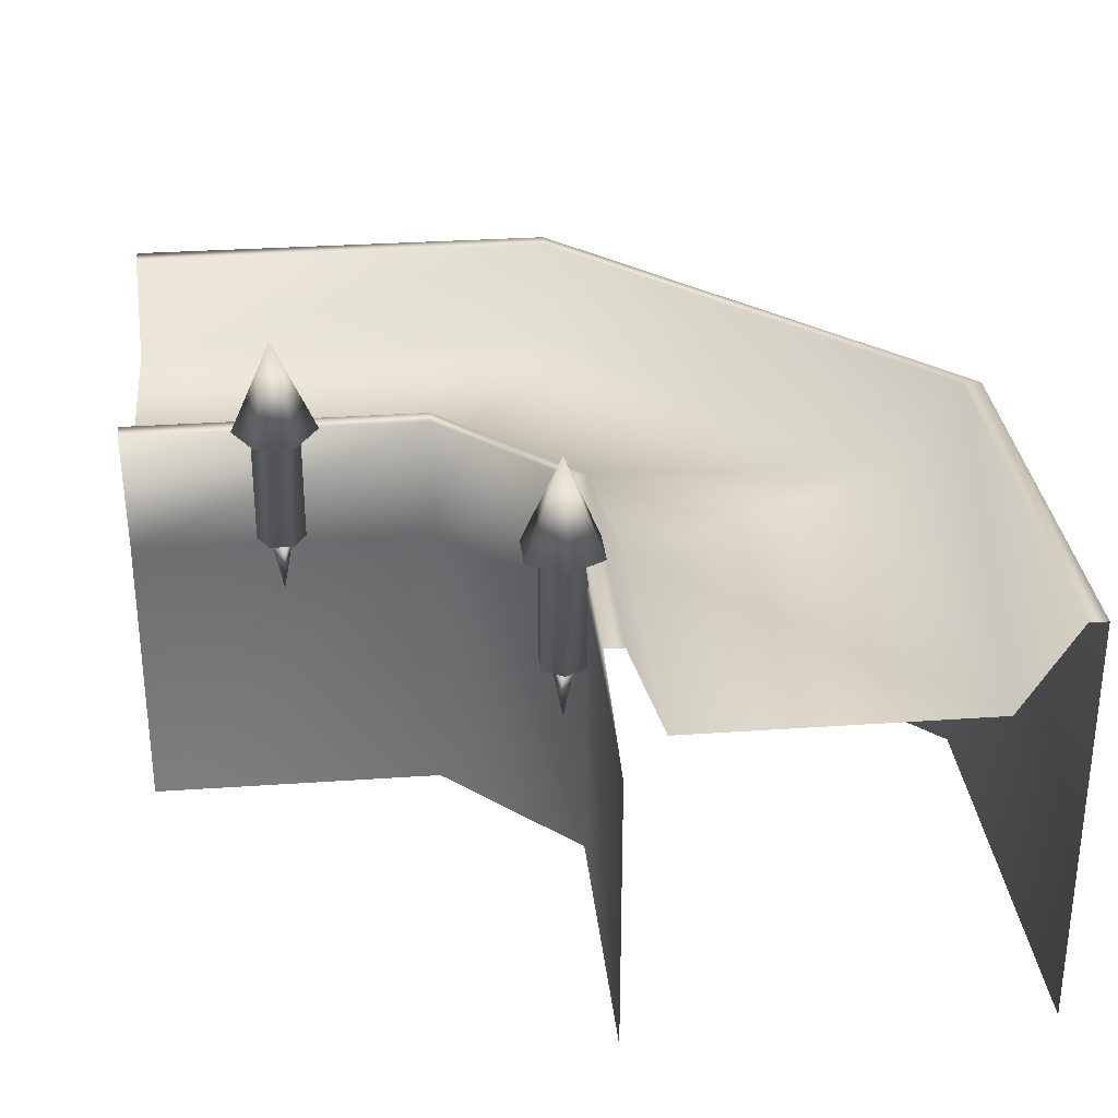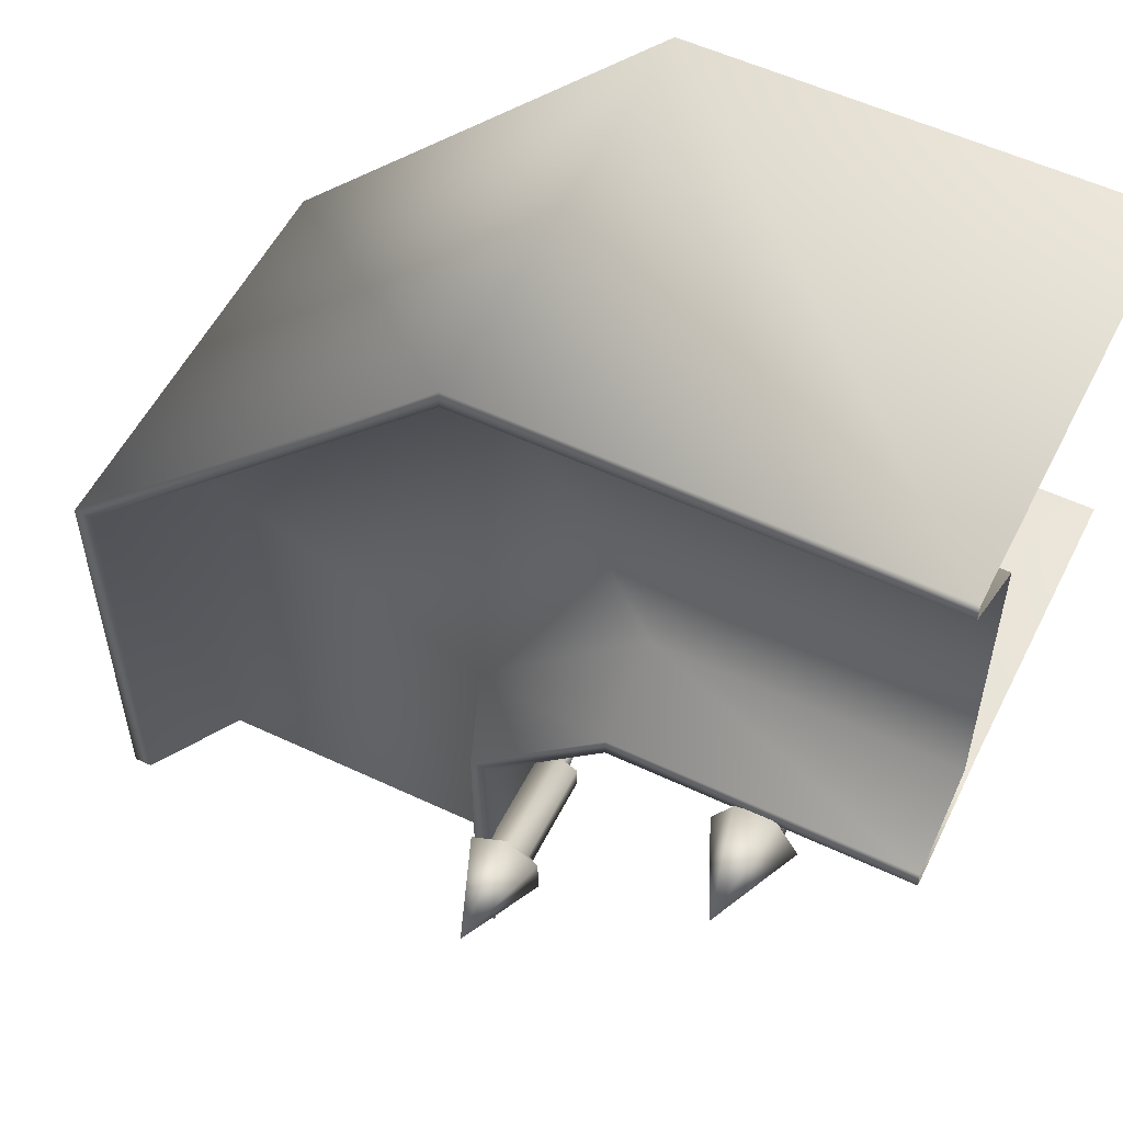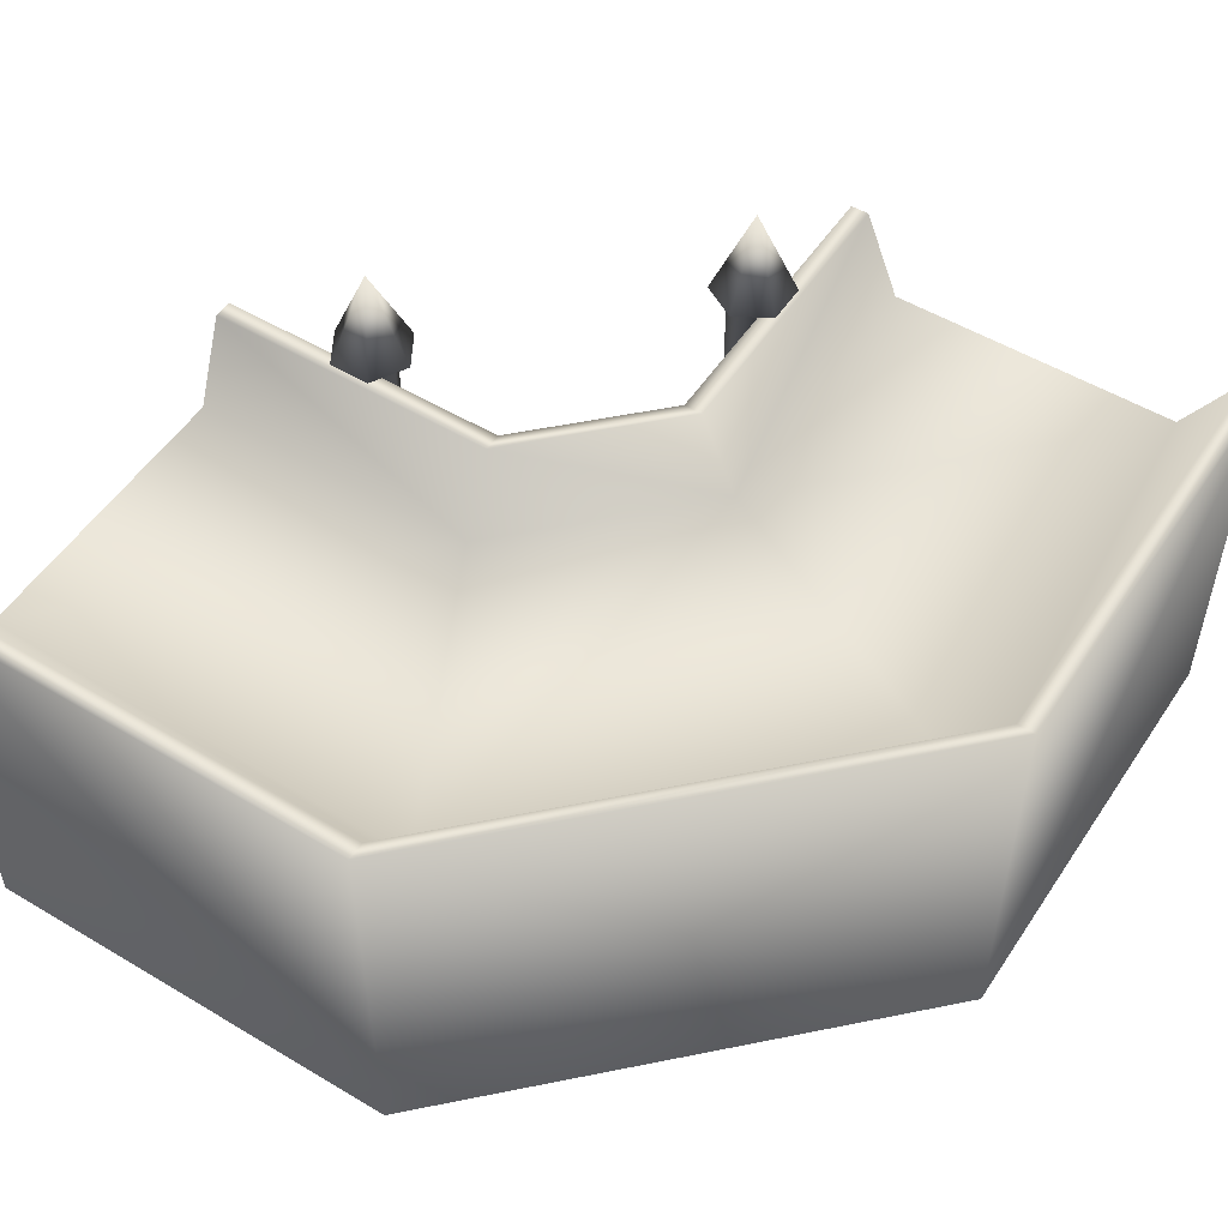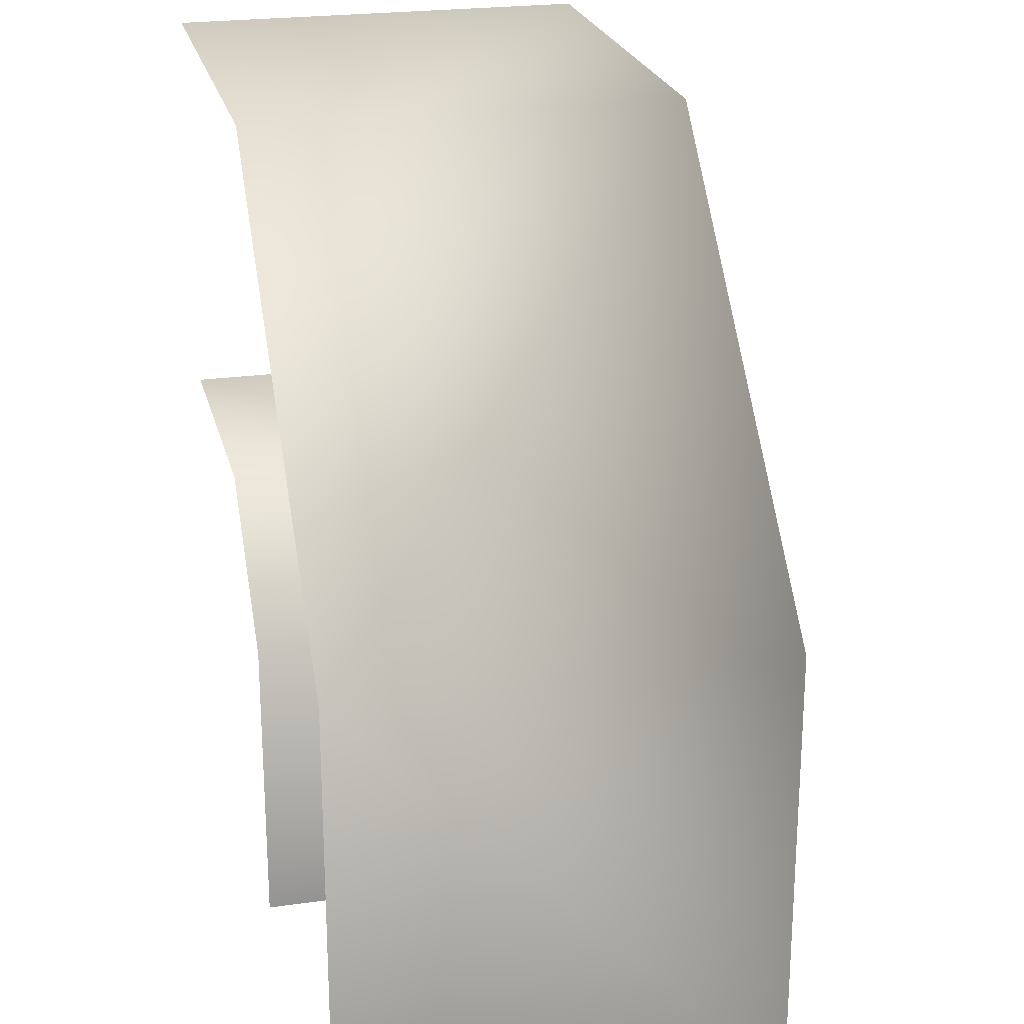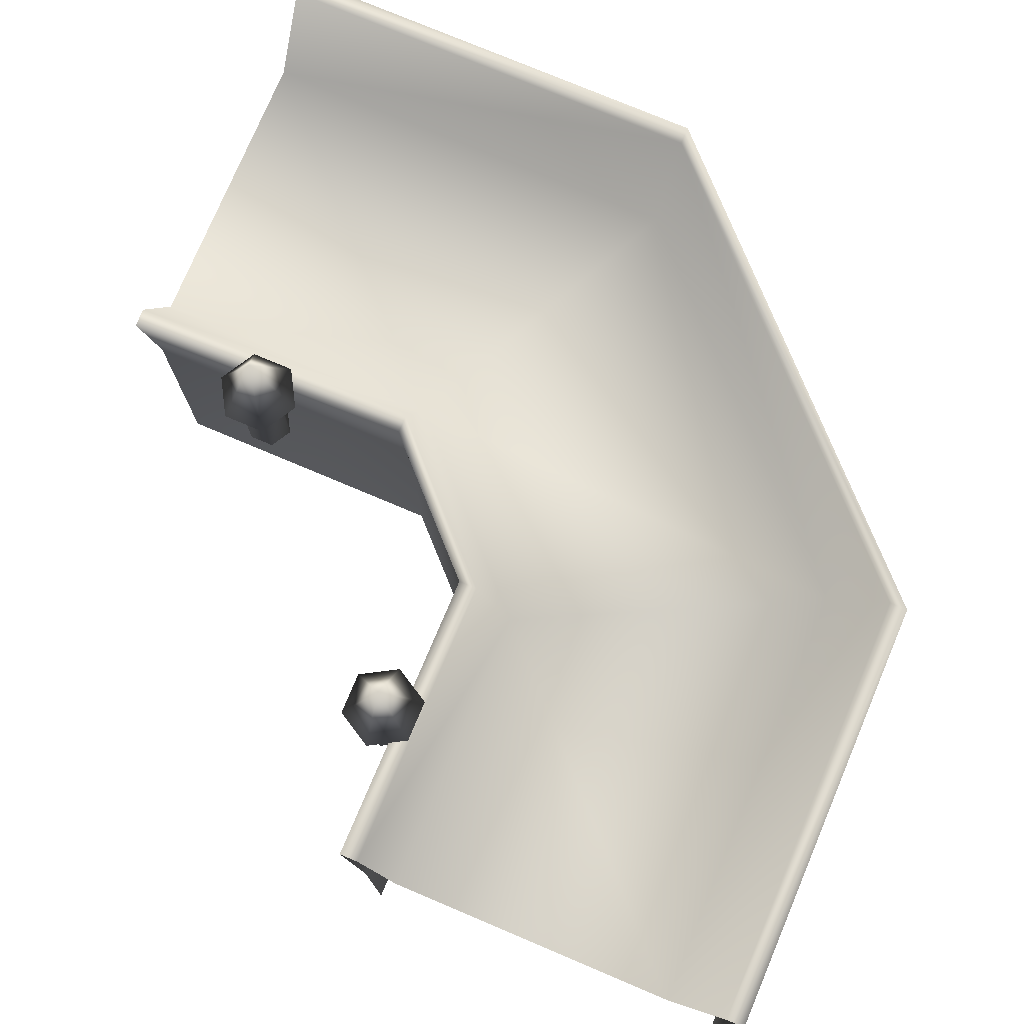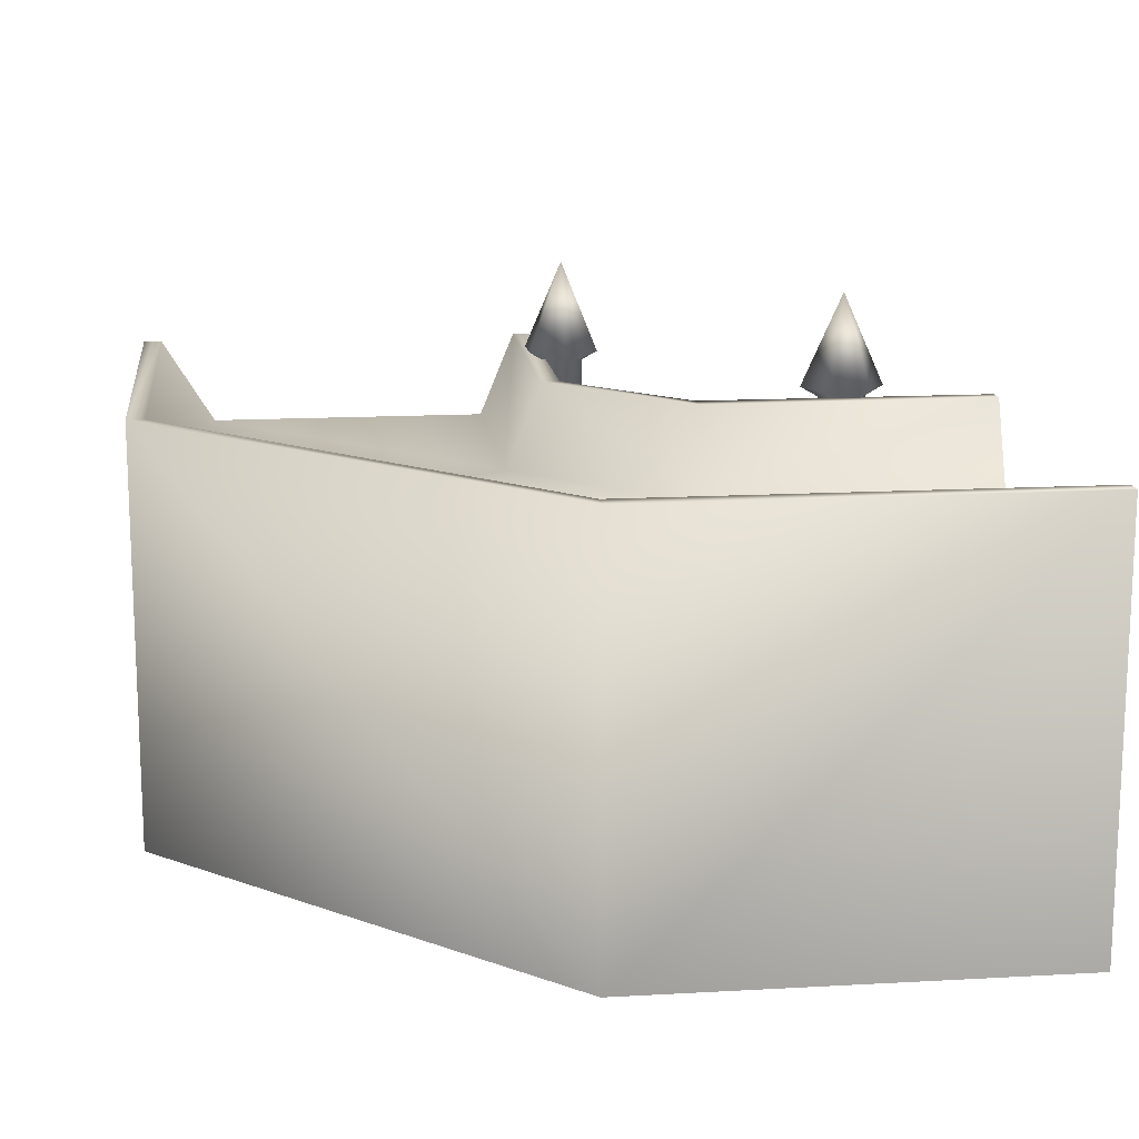
<metadata>
{"format":"obj","ext":"obj","renderer":"f3d","projection":"perspective","resolution":1024,"background":"white","views":[{"elev":30.8,"azim":-95.7,"up":"+Y"},{"elev":55.0,"azim":-153.6,"up":"+Z"},{"elev":52.5,"azim":32.7,"up":"+Y"},{"elev":23.4,"azim":76.7,"up":"+Z"},{"elev":76.2,"azim":-67.1,"up":"+Y"},{"elev":14.6,"azim":83.1,"up":"+Y"}]}
</metadata>
<code>
o m_a
v 41.3 31.4 71.26
v 27.54 31.4 43.75
v 0 31.4 71.23
v 27.54 31.4 43.75
v 0 31.4 43.72
v 0 31.4 71.23
v 0 -1.3e-05 78.11
v 41.3 -1.3e-05 78.14
v 0 39.77 78.11
v 0 39.77 78.11
v 41.3 -1.3e-05 78.14
v 41.3 39.77 78.14
v 0 39.77 40.28
v 27.54 39.77 40.31
v 0 39.77 38.56
v 0 39.77 38.56
v 27.54 39.77 40.31
v 27.54 39.77 38.59
v 41.3 39.77 76.42
v 0 39.77 76.39
v 41.3 39.77 78.14
v 41.3 39.77 78.14
v 0 39.77 76.39
v 0 39.77 78.11
v 0 27.21 40.28
v 27.54 27.21 40.31
v 0 -7e-06 40.28
v 0 -7e-06 40.28
v 27.54 27.21 40.31
v 27.54 -7e-06 40.31
v 41.3 31.4 71.26
v 0 31.4 71.23
v 41.3 39.77 76.42
v 41.3 39.77 76.42
v 0 31.4 71.23
v 0 39.77 76.39
v 0 31.4 43.72
v 27.54 31.4 43.75
v 0 39.77 40.28
v 0 39.77 40.28
v 27.54 31.4 43.75
v 27.54 39.77 40.31
v 27.54 27.21 40.31
v 0 27.21 40.28
v 27.54 39.77 38.59
v 27.54 39.77 38.59
v 0 27.21 40.28
v 0 39.77 38.56
v 71.21 31.4 41.32
v 71.23 31.4 5e-06
v 43.7 31.4 27.57
v 43.7 31.4 27.57
v 71.23 31.4 5e-06
v 43.72 31.4 5e-06
v 78.11 0 0
v 78.11 39.78 6e-06
v 78.09 -7e-06 41.32
v 78.09 -7e-06 41.32
v 78.11 39.78 6e-06
v 78.09 39.77 41.32
v 40.28 39.78 6e-06
v 38.56 39.78 6e-06
v 40.26 39.77 27.57
v 40.26 39.77 27.57
v 38.56 39.78 6e-06
v 38.54 39.77 27.57
v 76.37 39.77 41.32
v 78.09 39.77 41.32
v 76.39 39.78 6e-06
v 76.39 39.78 6e-06
v 78.09 39.77 41.32
v 78.11 39.78 6e-06
v 40.26 27.21 4e-06
v 40.28 0 0
v 40.26 27.21 27.57
v 40.26 27.21 27.57
v 40.28 0 0
v 40.26 -4e-06 27.57
v 71.21 31.4 41.32
v 76.37 39.77 41.32
v 71.23 31.4 5e-06
v 71.23 31.4 5e-06
v 76.37 39.77 41.32
v 76.39 39.78 6e-06
v 43.72 31.4 5e-06
v 40.28 39.78 6e-06
v 43.7 31.4 27.57
v 43.7 31.4 27.57
v 40.28 39.78 6e-06
v 40.26 39.77 27.57
v 40.26 27.21 27.57
v 38.54 39.77 27.57
v 40.26 27.21 4e-06
v 40.26 27.21 4e-06
v 38.54 39.77 27.57
v 38.56 39.78 6e-06
v 41.3 -1.3e-05 78.14
v 78.09 -7e-06 41.32
v 41.3 39.77 78.14
v 41.3 39.77 78.14
v 78.09 -7e-06 41.32
v 78.09 39.77 41.32
v 27.54 27.21 40.31
v 40.26 27.21 27.57
v 27.54 -7e-06 40.31
v 27.54 -7e-06 40.31
v 40.26 27.21 27.57
v 40.26 -4e-06 27.57
v 27.54 27.21 40.31
v 27.54 39.77 38.59
v 40.26 27.21 27.57
v 27.54 39.77 38.59
v 38.54 39.77 27.57
v 40.26 27.21 27.57
v 27.54 39.77 40.31
v 40.26 39.77 27.57
v 27.54 39.77 38.59
v 27.54 39.77 38.59
v 40.26 39.77 27.57
v 38.54 39.77 27.57
v 27.54 31.4 43.75
v 43.7 31.4 27.57
v 27.54 39.77 40.31
v 27.54 39.77 40.31
v 43.7 31.4 27.57
v 40.26 39.77 27.57
v 71.21 31.4 41.32
v 43.7 31.4 27.57
v 41.3 31.4 71.26
v 43.7 31.4 27.57
v 27.54 31.4 43.75
v 41.3 31.4 71.26
v 41.3 39.77 76.42
v 76.37 39.77 41.32
v 41.3 31.4 71.26
v 41.3 31.4 71.26
v 76.37 39.77 41.32
v 71.21 31.4 41.32
v 78.09 39.77 41.32
v 76.37 39.77 41.32
v 41.3 39.77 78.14
v 41.3 39.77 76.42
v 41.3 39.77 78.14
v 76.37 39.77 41.32
g m_a_m_a_Material.001
f 1 2 3
f 4 5 6
f 7 8 9
f 10 11 12
f 13 14 15
f 16 17 18
f 19 20 21
f 22 23 24
f 25 26 27
f 28 29 30
f 31 32 33
f 34 35 36
f 37 38 39
f 40 41 42
f 43 44 45
f 46 47 48
f 49 50 51
f 52 53 54
f 55 56 57
f 58 59 60
f 61 62 63
f 64 65 66
f 67 68 69
f 70 71 72
f 73 74 75
f 76 77 78
f 79 80 81
f 82 83 84
f 85 86 87
f 88 89 90
f 91 92 93
f 94 95 96
f 97 98 99
f 100 101 102
f 103 104 105
f 106 107 108
f 109 110 111
f 112 113 114
f 115 116 117
f 118 119 120
f 121 122 123
f 124 125 126
f 127 128 129
f 130 131 132
f 133 134 135
f 136 137 138
f 139 140 141
f 142 143 144
o m_b
v 13.78 24.3 36.89
v 13.5 30.03 37.96
v 12.71 30.03 36.61
v 13.5 30.03 37.96
v 14.86 30.03 37.17
v 12.71 30.03 36.61
v 12.71 30.03 36.61
v 14.86 30.03 37.17
v 14.06 30.03 35.81
v 14.86 30.03 37.17
v 13.78 24.3 36.89
v 14.06 30.03 35.81
v 13.78 24.3 36.89
v 12.71 30.03 36.61
v 14.06 30.03 35.81
v 13.78 24.3 36.89
v 14.86 30.03 37.17
v 13.5 30.03 37.96
v 36.83 24.3 13.82
v 37.12 30.03 14.9
v 35.76 30.03 14.11
v 37.12 30.03 14.9
v 37.9 30.03 13.54
v 35.76 30.03 14.11
v 35.76 30.03 14.11
v 37.9 30.03 13.54
v 36.54 30.03 12.75
v 37.9 30.03 13.54
v 36.83 24.3 13.82
v 36.54 30.03 12.75
v 36.83 24.3 13.82
v 35.76 30.03 14.11
v 36.54 30.03 12.75
v 36.83 24.3 13.82
v 37.9 30.03 13.54
v 37.12 30.03 14.9
v 36.82 29.73 11.6
v 36.82 39.59 11.6
v 38.74 29.73 12.71
v 38.74 29.73 12.71
v 36.82 39.59 11.6
v 38.74 39.59 12.71
v 38.74 29.73 12.71
v 38.74 39.59 12.71
v 38.74 29.73 14.92
v 38.74 29.73 14.92
v 38.74 39.59 12.71
v 38.74 39.59 14.92
v 38.74 29.73 14.92
v 38.74 39.59 14.92
v 36.82 29.73 16.02
v 36.82 29.73 16.02
v 38.74 39.59 14.92
v 36.82 39.59 16.02
v 36.82 29.73 16.02
v 36.82 39.59 16.02
v 34.91 29.73 14.92
v 34.91 29.73 14.92
v 36.82 39.59 16.02
v 34.91 39.59 14.92
v 34.91 29.73 14.92
v 34.91 39.59 14.92
v 34.91 29.73 12.71
v 34.91 29.73 12.71
v 34.91 39.59 14.92
v 34.91 39.59 12.71
v 34.91 29.73 12.71
v 34.91 39.59 12.71
v 36.82 29.73 11.6
v 36.82 29.73 11.6
v 34.91 39.59 12.71
v 36.82 39.59 11.6
v 38.74 29.73 12.71
v 36.82 29.73 13.81
v 36.82 29.73 11.6
v 38.74 29.73 14.92
v 36.82 29.73 13.81
v 38.74 29.73 12.71
v 36.82 29.73 16.02
v 36.82 29.73 13.81
v 38.74 29.73 14.92
v 34.91 29.73 14.92
v 36.82 29.73 13.81
v 36.82 29.73 16.02
v 34.91 29.73 12.71
v 36.82 29.73 13.81
v 34.91 29.73 14.92
v 36.82 29.73 11.6
v 36.82 29.73 13.81
v 34.91 29.73 12.71
v 36.82 40.53 17.67
v 36.82 39.59 16.02
v 40.17 40.53 15.74
v 38.74 39.59 14.92
v 40.17 40.53 15.74
v 36.82 39.59 16.02
v 33.48 40.53 15.74
v 34.91 39.59 14.92
v 36.82 40.53 17.67
v 36.82 39.59 16.02
v 36.82 40.53 17.67
v 34.91 39.59 14.92
v 33.48 40.53 11.88
v 34.91 39.59 12.71
v 33.48 40.53 15.74
v 34.91 39.59 14.92
v 33.48 40.53 15.74
v 34.91 39.59 12.71
v 36.82 40.53 9.953
v 36.82 39.59 11.6
v 33.48 40.53 11.88
v 34.91 39.59 12.71
v 33.48 40.53 11.88
v 36.82 39.59 11.6
v 40.17 40.53 11.88
v 38.74 39.59 12.71
v 36.82 40.53 9.953
v 36.82 39.59 11.6
v 36.82 40.53 9.953
v 38.74 39.59 12.71
v 40.17 40.53 15.74
v 38.74 39.59 14.92
v 40.17 40.53 11.88
v 38.74 39.59 12.71
v 40.17 40.53 11.88
v 38.74 39.59 14.92
v 40.17 40.53 15.74
v 36.82 49.15 13.81
v 36.82 40.53 17.67
v 36.82 40.53 17.67
v 36.82 49.15 13.81
v 33.48 40.53 15.74
v 33.48 40.53 15.74
v 36.82 49.15 13.81
v 33.48 40.53 11.88
v 33.48 40.53 11.88
v 36.82 49.15 13.81
v 36.82 40.53 9.953
v 36.82 40.53 9.953
v 36.82 49.15 13.81
v 40.17 40.53 11.88
v 40.17 40.53 11.88
v 36.82 49.15 13.81
v 40.17 40.53 15.74
v 14.88 29.73 34.96
v 14.88 39.59 34.96
v 15.99 29.73 36.86
v 15.99 29.73 36.86
v 14.88 39.59 34.96
v 15.99 39.59 36.86
v 15.99 29.73 36.86
v 15.99 39.59 36.86
v 14.9 29.73 38.78
v 14.9 29.73 38.78
v 15.99 39.59 36.86
v 14.9 39.59 38.78
v 14.9 29.73 38.78
v 14.9 39.59 38.78
v 12.69 29.73 38.79
v 12.69 29.73 38.79
v 14.9 39.59 38.78
v 12.69 39.59 38.79
v 12.69 29.73 38.79
v 12.69 39.59 38.79
v 11.57 29.73 36.89
v 11.57 29.73 36.89
v 12.69 39.59 38.79
v 11.57 39.59 36.89
v 11.57 29.73 36.89
v 11.57 39.59 36.89
v 12.67 29.73 34.97
v 12.67 29.73 34.97
v 11.57 39.59 36.89
v 12.67 39.59 34.97
v 12.67 29.73 34.97
v 12.67 39.59 34.97
v 14.88 29.73 34.96
v 14.88 29.73 34.96
v 12.67 39.59 34.97
v 14.88 39.59 34.96
v 15.99 29.73 36.86
v 13.79 29.73 36.87
v 14.88 29.73 34.96
v 14.9 29.73 38.78
v 13.79 29.73 36.87
v 15.99 29.73 36.86
v 12.69 29.73 38.79
v 13.79 29.73 36.87
v 14.9 29.73 38.78
v 11.57 29.73 36.89
v 13.79 29.73 36.87
v 12.69 29.73 38.79
v 12.67 29.73 34.97
v 13.79 29.73 36.87
v 11.57 29.73 36.89
v 14.88 29.73 34.96
v 13.79 29.73 36.87
v 12.67 29.73 34.97
v 11.87 40.53 40.22
v 12.69 39.59 38.79
v 15.73 40.53 40.21
v 14.9 39.59 38.78
v 15.73 40.53 40.21
v 12.69 39.59 38.79
v 9.928 40.53 36.89
v 11.57 39.59 36.89
v 11.87 40.53 40.22
v 12.69 39.59 38.79
v 11.87 40.53 40.22
v 11.57 39.59 36.89
v 11.84 40.53 33.54
v 12.67 39.59 34.97
v 9.928 40.53 36.89
v 11.57 39.59 36.89
v 9.928 40.53 36.89
v 12.67 39.59 34.97
v 15.7 40.53 33.52
v 14.88 39.59 34.96
v 11.84 40.53 33.54
v 12.67 39.59 34.97
v 11.84 40.53 33.54
v 14.88 39.59 34.96
v 17.64 40.53 36.86
v 15.99 39.59 36.86
v 15.7 40.53 33.52
v 14.88 39.59 34.96
v 15.7 40.53 33.52
v 15.99 39.59 36.86
v 15.73 40.53 40.21
v 14.9 39.59 38.78
v 17.64 40.53 36.86
v 15.99 39.59 36.86
v 17.64 40.53 36.86
v 14.9 39.59 38.78
v 15.73 40.53 40.21
v 13.79 49.15 36.87
v 11.87 40.53 40.22
v 11.87 40.53 40.22
v 13.79 49.15 36.87
v 9.928 40.53 36.89
v 9.928 40.53 36.89
v 13.79 49.15 36.87
v 11.84 40.53 33.54
v 11.84 40.53 33.54
v 13.79 49.15 36.87
v 15.7 40.53 33.52
v 15.7 40.53 33.52
v 13.79 49.15 36.87
v 17.64 40.53 36.86
v 17.64 40.53 36.86
v 13.79 49.15 36.87
v 15.73 40.53 40.21
g m_b_m_b_Material.002
f 145 146 147
f 148 149 150
f 151 152 153
f 154 155 156
f 157 158 159
f 160 161 162
f 163 164 165
f 166 167 168
f 169 170 171
f 172 173 174
f 175 176 177
f 178 179 180
f 181 182 183
f 184 185 186
f 187 188 189
f 190 191 192
f 193 194 195
f 196 197 198
f 199 200 201
f 202 203 204
f 205 206 207
f 208 209 210
f 211 212 213
f 214 215 216
f 217 218 219
f 220 221 222
f 223 224 225
f 226 227 228
f 229 230 231
f 232 233 234
f 235 236 237
f 238 239 240
f 241 242 243
f 244 245 246
f 247 248 249
f 250 251 252
f 253 254 255
f 256 257 258
f 259 260 261
f 262 263 264
f 265 266 267
f 268 269 270
f 271 272 273
f 274 275 276
f 277 278 279
f 280 281 282
f 283 284 285
f 286 287 288
f 289 290 291
f 292 293 294
f 295 296 297
f 298 299 300
f 301 302 303
f 304 305 306
f 307 308 309
f 310 311 312
f 313 314 315
f 316 317 318
f 319 320 321
f 322 323 324
f 325 326 327
f 328 329 330
f 331 332 333
f 334 335 336
f 337 338 339
f 340 341 342
f 343 344 345
f 346 347 348
f 349 350 351
f 352 353 354
f 355 356 357
f 358 359 360
f 361 362 363
f 364 365 366
f 367 368 369
f 370 371 372
f 373 374 375
f 376 377 378
f 379 380 381
f 382 383 384
f 385 386 387
f 388 389 390
f 391 392 393
f 394 395 396

</code>
